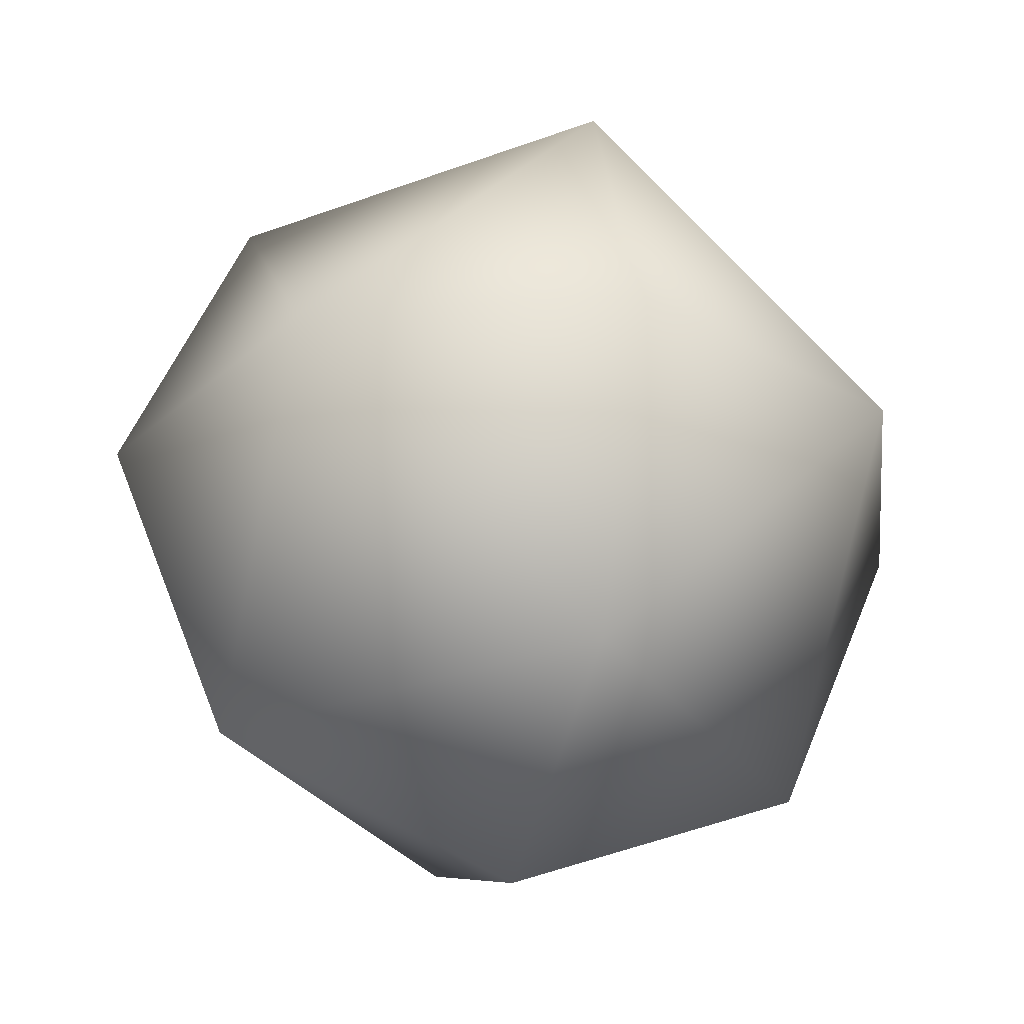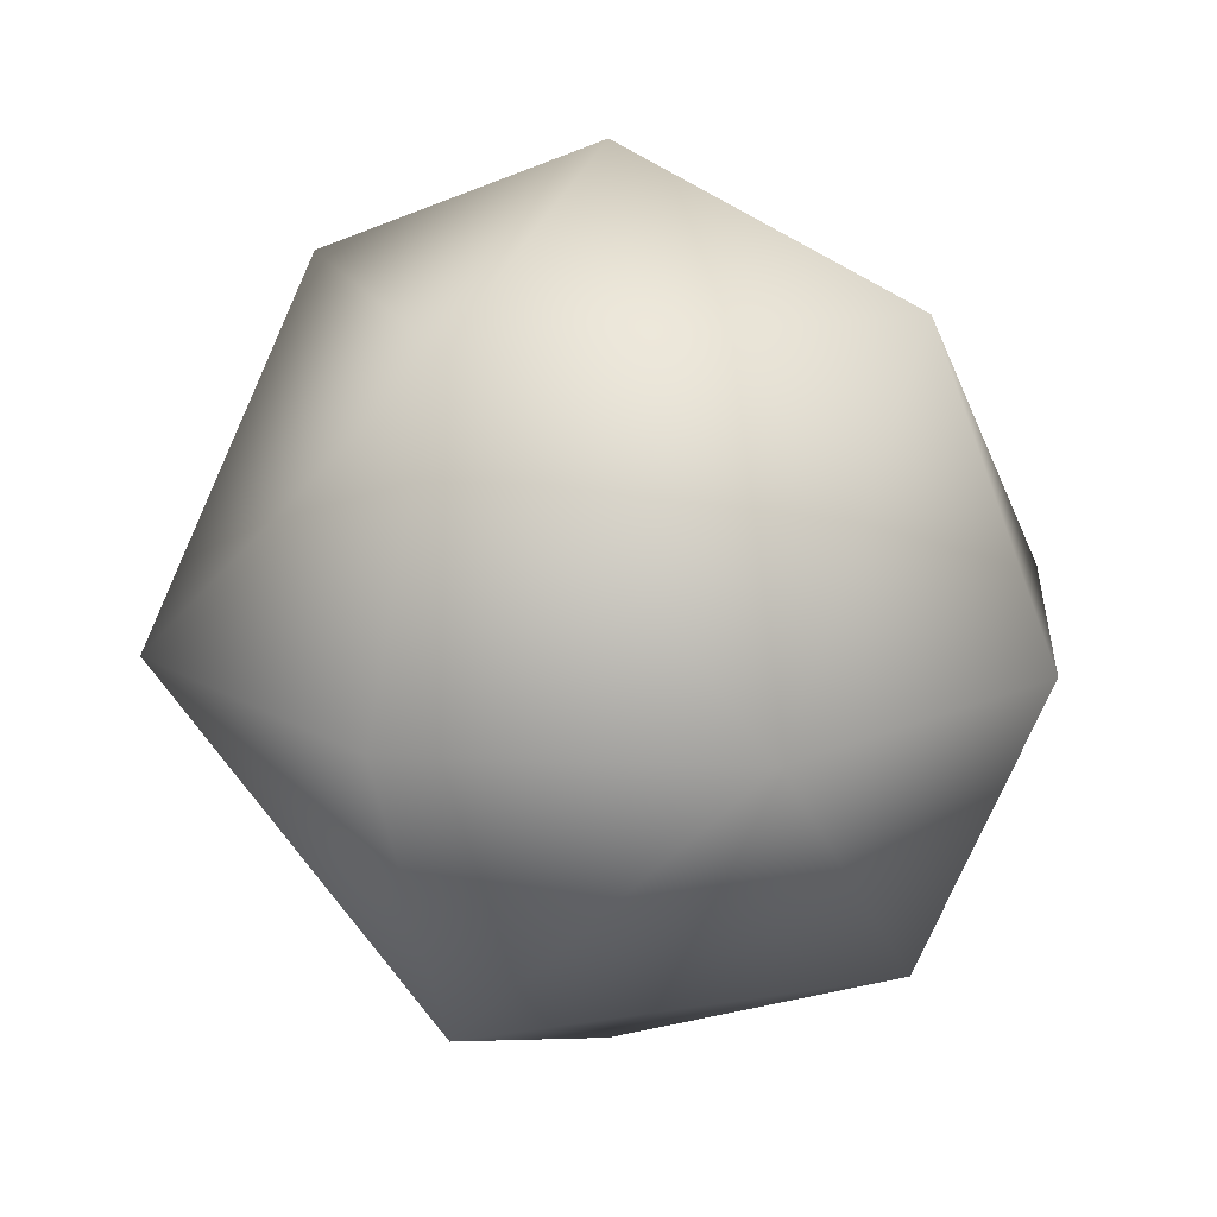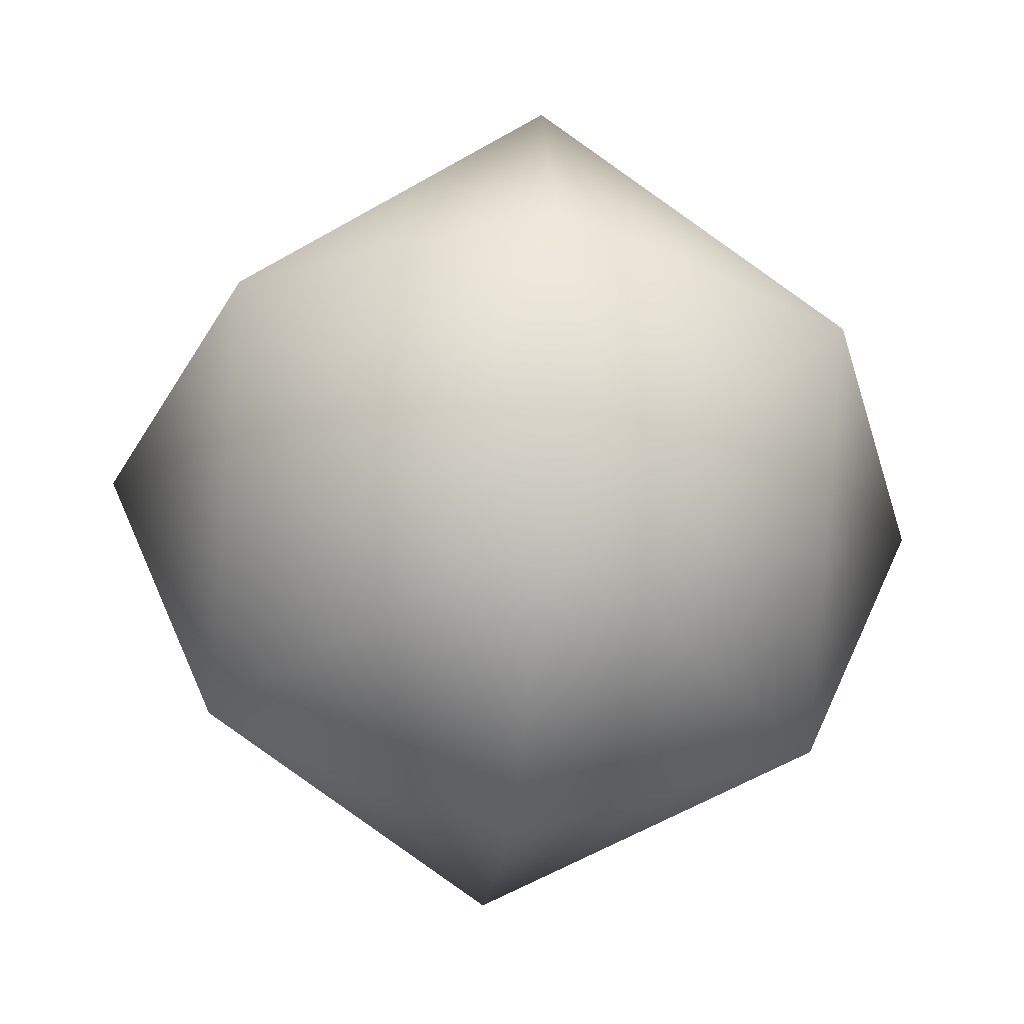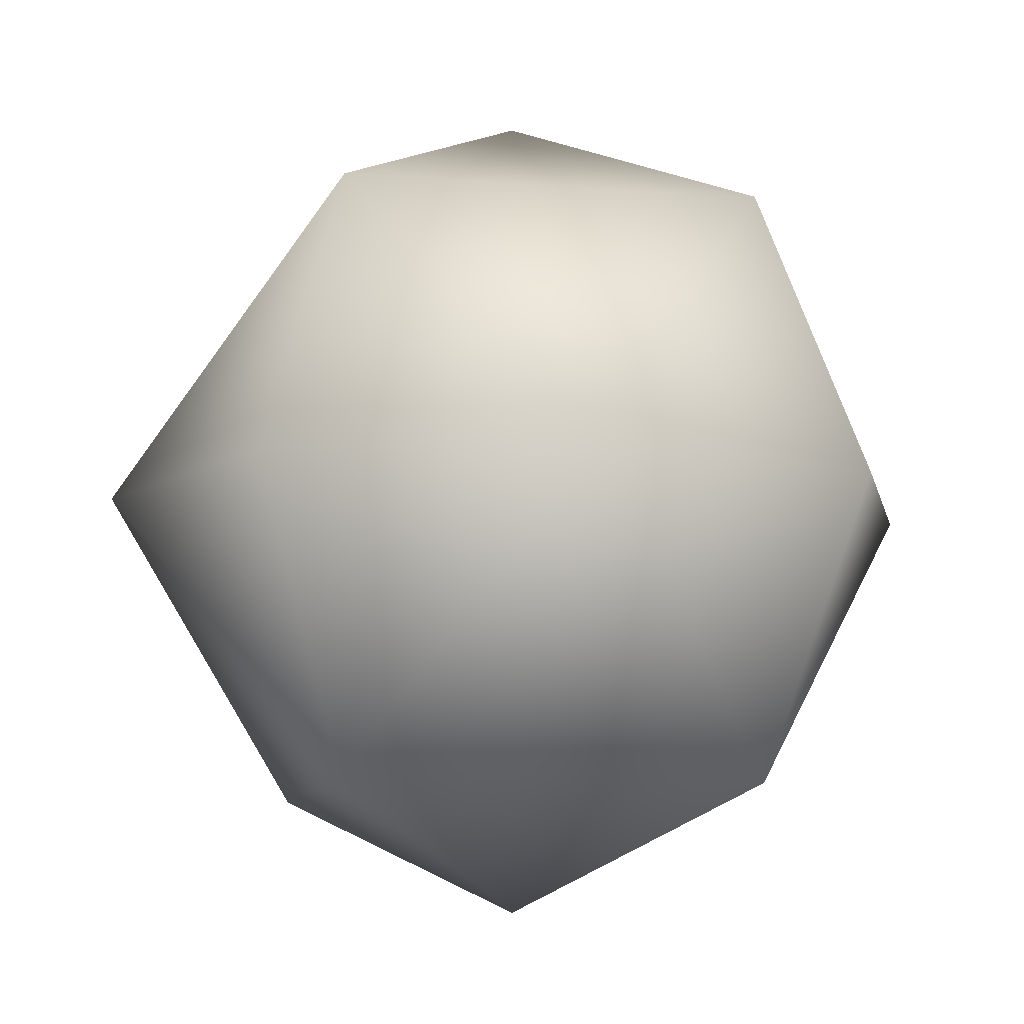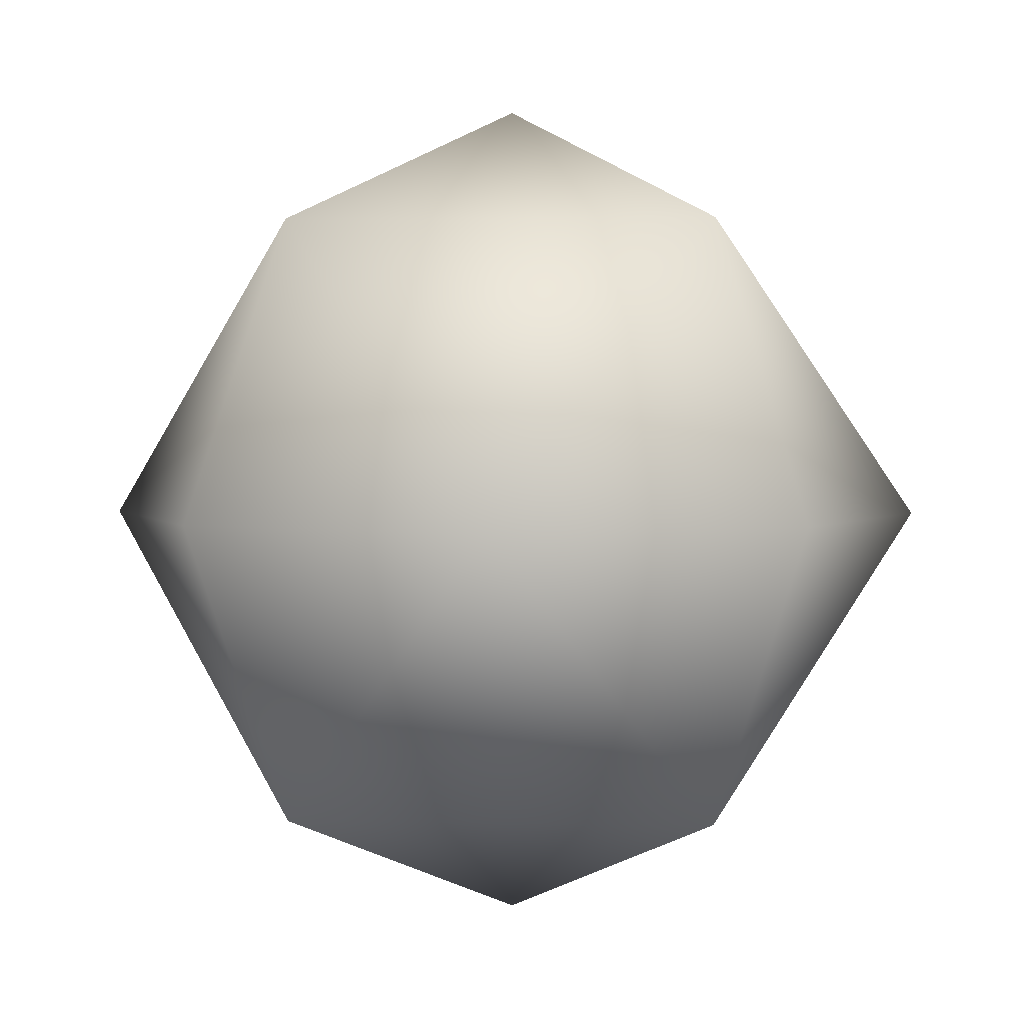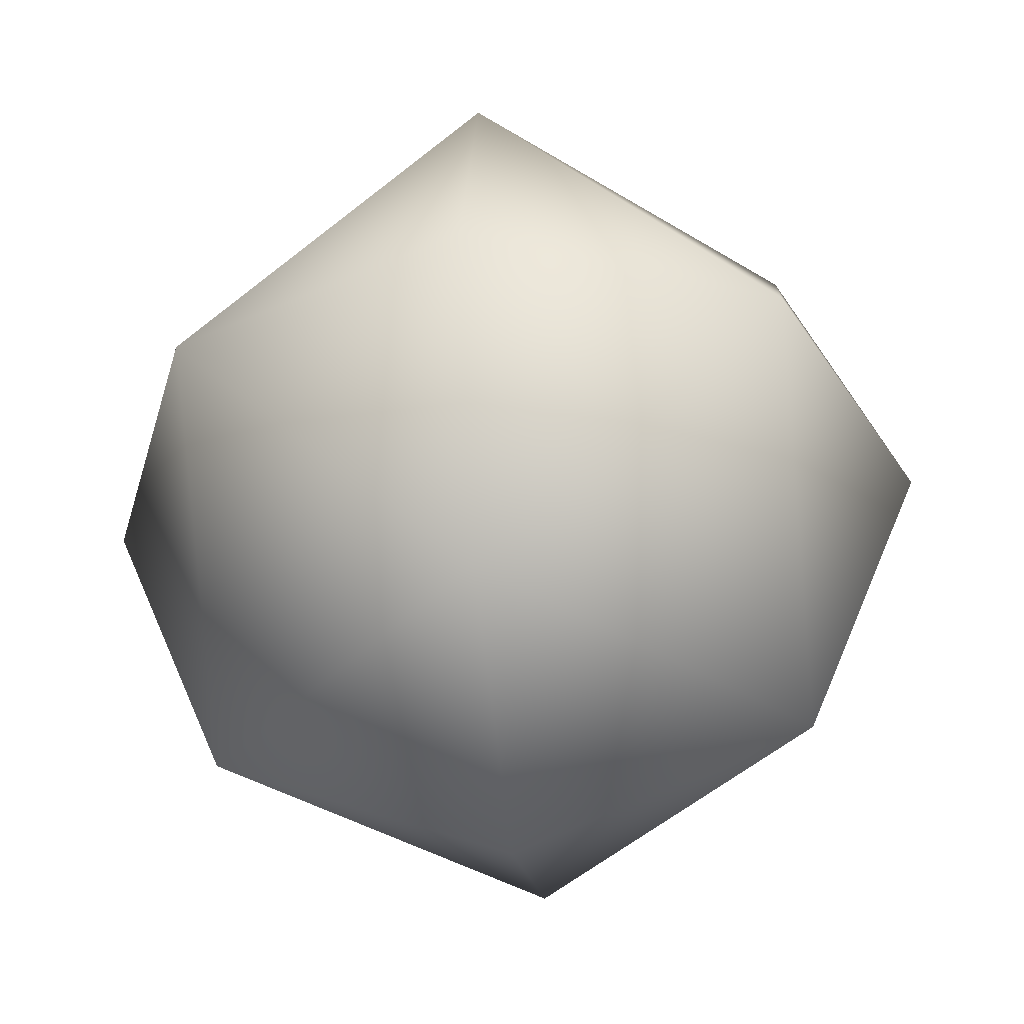
<metadata>
{"format":"obj","ext":"obj","renderer":"f3d","projection":"perspective","resolution":1024,"background":"white","views":[{"elev":-30.0,"azim":163.7,"up":"+Y"},{"elev":17.8,"azim":-63.3,"up":"+Z"},{"elev":-43.1,"azim":174.0,"up":"+Y"},{"elev":-9.6,"azim":-56.2,"up":"+Z"},{"elev":2.7,"azim":48.3,"up":"+Z"},{"elev":-38.6,"azim":96.8,"up":"+Y"}]}
</metadata>
<code>
v  0 0 5
v  3.536 0 3.536
v  0 3.536 3.536
v  5 0 0
v  3.536 3.536 0
v  0 5 0
v  -3.536 0 3.536
v  -3.536 3.536 0
v  -5 0 0
v  0 -3.536 3.536
v  -3.536 -3.536 0
v  0 -5 0
v  3.536 -3.536 0
v  0 0 -5
v  0 3.536 -3.536
v  3.536 0 -3.536
v  -3.536 0 -3.536
v  0 -3.536 -3.536
g GeoSphere001
f 1 2 3
f 2 4 5
f 2 5 3
f 3 5 6
f 1 3 7
f 3 6 8
f 3 8 7
f 7 8 9
f 1 7 10
f 7 9 11
f 7 11 10
f 10 11 12
f 1 10 2
f 10 12 13
f 10 13 2
f 2 13 4
f 14 15 16
f 15 6 5
f 15 5 16
f 16 5 4
f 14 17 15
f 17 9 8
f 17 8 15
f 15 8 6
f 14 18 17
f 18 12 11
f 18 11 17
f 17 11 9
f 14 16 18
f 16 4 13
f 16 13 18
f 18 13 12

</code>
